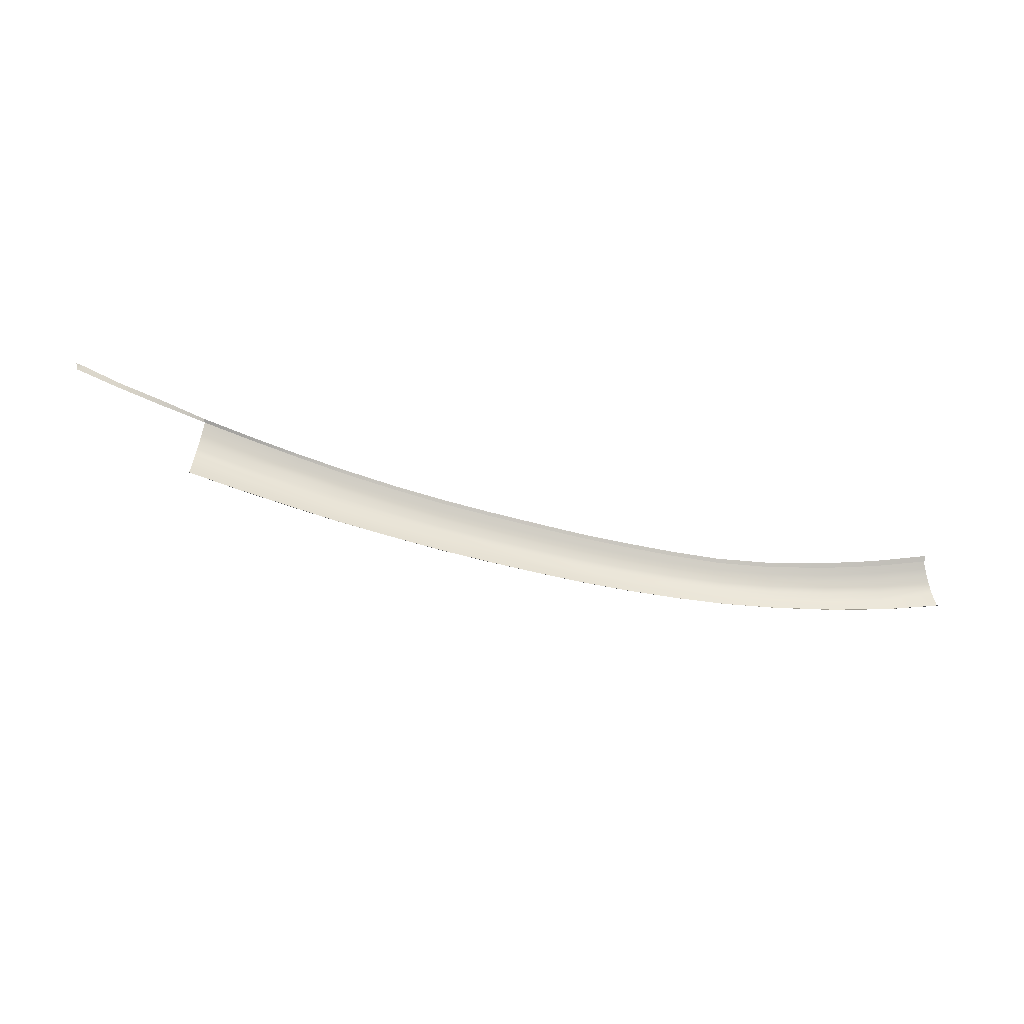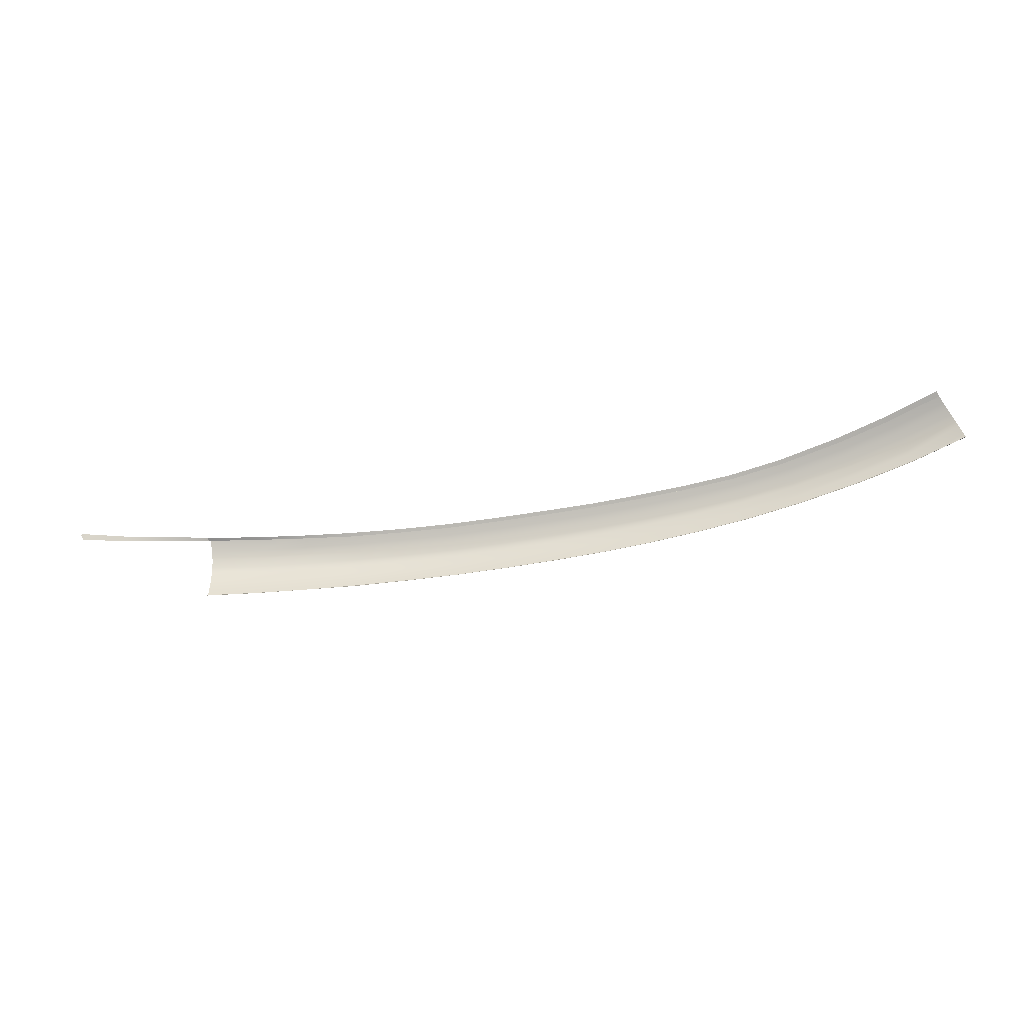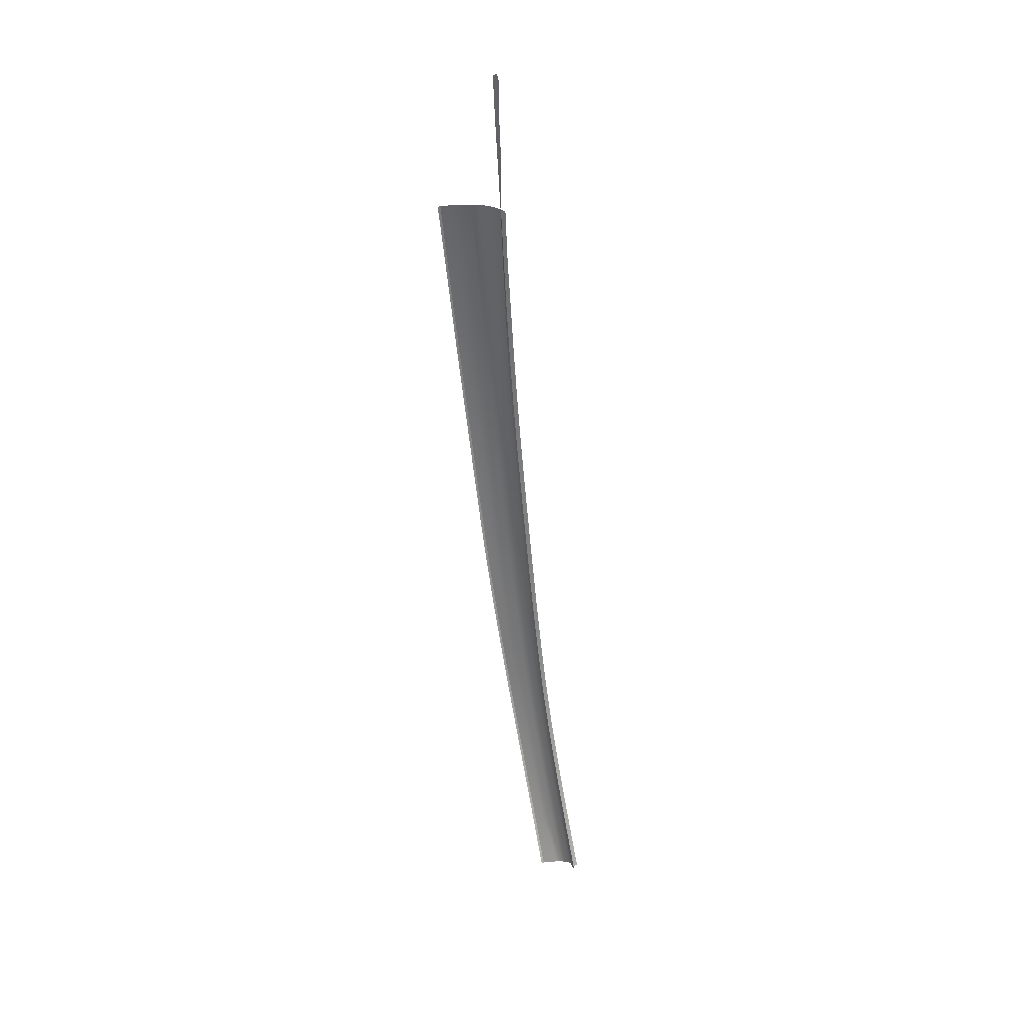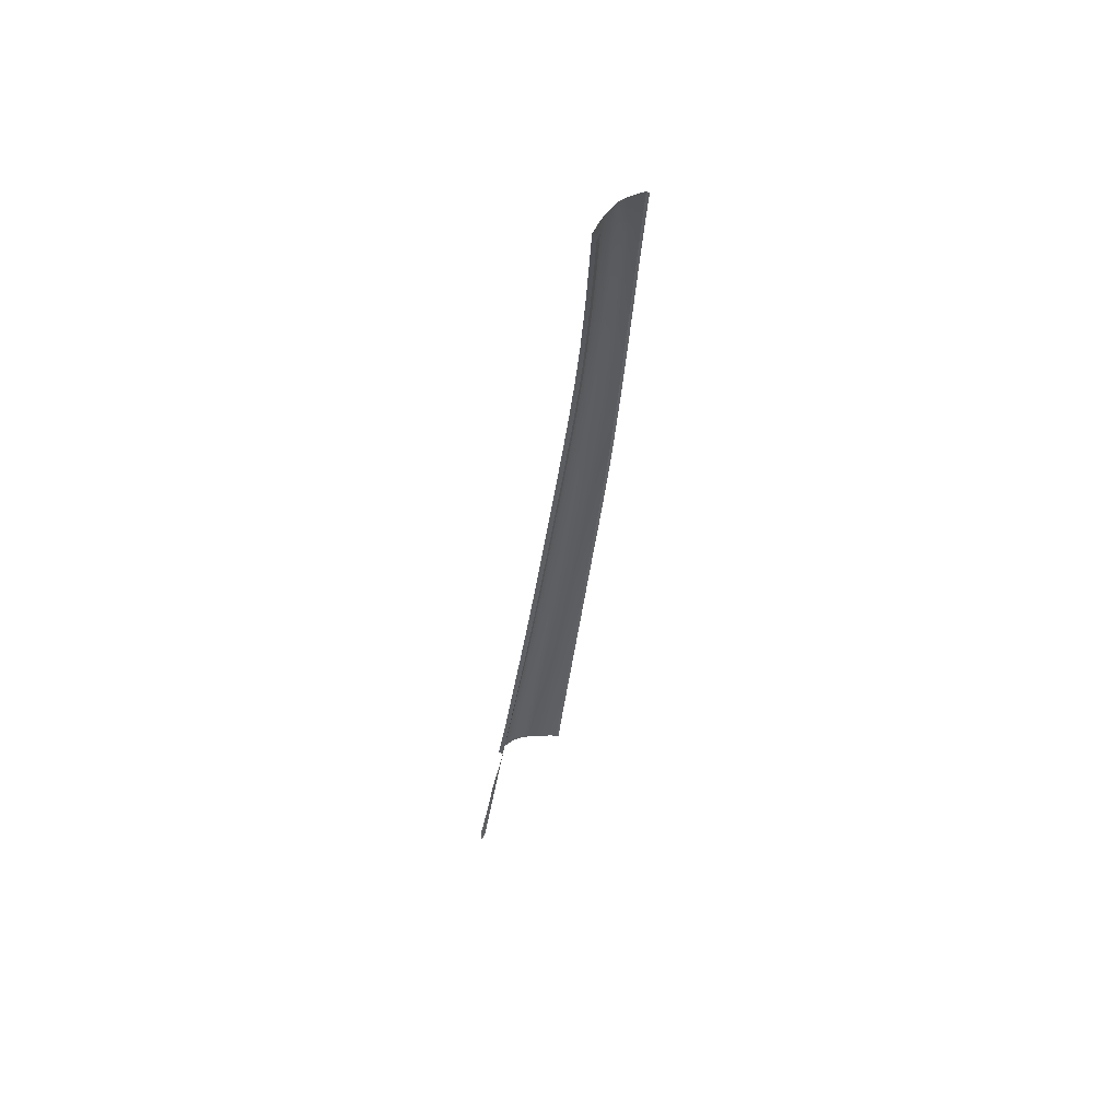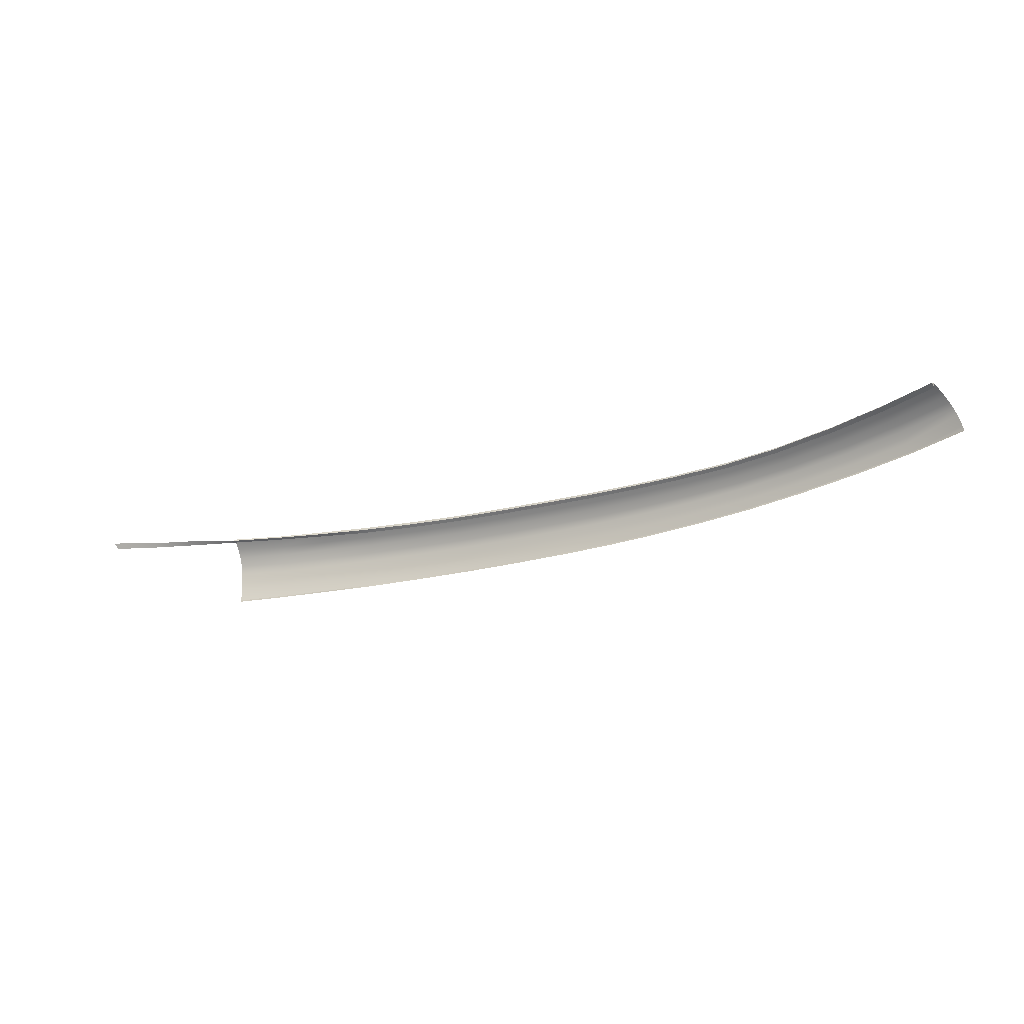
<metadata>
{"format":"obj","ext":"obj","renderer":"f3d","projection":"perspective","resolution":1024,"background":"white","views":[{"elev":-59.9,"azim":-13.5,"up":"+Z"},{"elev":-53.9,"azim":12.6,"up":"+Z"},{"elev":-61.3,"azim":-83.9,"up":"+Y"},{"elev":-37.2,"azim":83.5,"up":"+Y"},{"elev":-28.6,"azim":23.4,"up":"+Z"}]}
</metadata>
<code>
v  -78.83 58.81 60.86
v  -72.07 59.84 60.52
v  -78.88 59.4 59.77
v  -72.12 60.4 59.38
v  -78.77 57.99 61.78
v  -72.01 59.05 61.39
v  -78.68 56.67 62.8
v  -71.92 57.67 62.34
v  -11.88 63.81 56.93
v  -4.902 63.37 57.21
v  -11.78 64.01 56.23
v  -4.784 63.57 56.55
v  -30.97 64.28 55.88
v  -24.77 64.36 55.93
v  -30.89 64.42 55.08
v  -24.68 64.51 55.15
v  1.402 61.3 59.7
v  -5.495 62.1 59.43
v  1.149 60.68 60.25
v  -5.721 61.47 60
v  1.869 62.27 58.36
v  -5.081 63.04 58.01
v  1.644 61.84 59.07
v  -5.279 62.63 58.76
v  9.208 59.95 60.18
v  9.48 60.52 59.58
v  2.072 62.62 57.59
v  -58.86 61.85 59.07
v  -51.78 62.44 58.88
v  -58.85 62.25 58.02
v  -51.75 62.85 57.87
v  -58.86 61.25 60
v  -51.82 61.83 59.78
v  -58.86 60.45 60.83
v  -51.85 61.05 60.56
v  -51.91 59.81 61.45
v  -58.87 59.19 61.72
v  -31.34 62.75 59.4
v  -25.22 62.83 59.34
v  -31.22 63.36 58.57
v  -25.08 63.42 58.54
v  -12.04 63.48 57.78
v  -12.21 63.09 58.59
v  -12.4 62.53 59.3
v  -12.6 61.87 59.91
v  -19.22 62.05 59.93
v  -12.94 60.74 60.75
v  -19.51 60.89 60.78
v  -58.87 62.68 55.99
v  -51.72 63.29 55.93
v  -58.67 62.78 55.1
v  -51.65 63.4 55.06
v  -58.85 62.53 56.91
v  -51.73 63.14 56.8
v  -44.92 63.78 55.89
v  -38.09 64.09 55.87
v  -44.88 63.91 55.05
v  -38.03 64.22 55.05
v  0.7217 59.59 61.02
v  -6.104 60.37 60.81
v  -79 60.06 56.37
v  -72.24 61.07 56.16
v  -79.01 60.15 55.39
v  -72.22 61.15 55.23
v  -78.96 59.95 57.36
v  -72.2 60.94 57.09
v  -78.92 59.72 58.57
v  -72.16 60.72 58.24
v  -65.56 61.87 56.07
v  -65.44 62 55.16
v  -65.53 61.74 57
v  -65.51 61.48 58.13
v  -65.49 61.13 59.23
v  -65.47 60.54 60.26
v  -65.44 59.75 61.11
v  -65.4 58.47 62.03
v  -38.13 63.92 56.68
v  -44.95 63.62 56.72
v  -38.2 63.61 57.69
v  -44.99 63.32 57.75
v  -38.28 63.18 58.64
v  -45.05 62.9 58.73
v  -45.11 62.29 59.61
v  -38.37 62.57 59.49
v  -45.17 61.52 60.35
v  -38.46 61.8 60.21
v  -45.28 60.3 61.23
v  -38.62 60.59 61.08
v  -24.84 64.17 56.7
v  -31.02 64.1 56.68
v  -24.95 63.85 57.64
v  -31.12 63.79 57.65
v  -25.37 62.08 60
v  -31.46 61.99 60.08
v  -25.62 60.91 60.85
v  -31.67 60.79 60.95
v  -18.59 64.06 56.78
v  -18.51 64.25 56.04
v  -18.73 63.74 57.67
v  -18.88 63.33 58.53
v  -19.04 62.76 59.29
v  2.205 62.83 56.94
v  -4.66 63.77 55.88
v  2.338 63.01 56.28
v  -18.41 64.43 55.3
v  -11.67 64.2 55.54
v  10.27 61.78 56.81
v  10.12 61.59 57.47
v  9.967 61.38 58.13
v  9.738 61 58.89
v  8.925 59.31 60.71
v  8.443 58.18 61.45
v  24.49 58.37 57.93
v  17.48 60.29 57.35
v  24.31 58.16 58.64
v  17.32 60.09 58.04
v  17.14 59.87 58.72
v  24.11 57.92 59.35
v  16.88 59.45 59.48
v  23.82 57.5 60.12
v  16.59 58.92 60.14
v  23.5 56.93 60.74
v  16.29 58.32 60.73
v  23.16 56.31 61.31
v  15.97 57.66 61.25
v  22.82 55.65 61.81
v  15.43 56.48 61.97
v  22.22 54.42 62.53
v  -79.03 60.19 54.71
v  -72.2 61.19 54.6
v  -65.35 62.07 54.53
v  -58.48 62.83 54.49
v  -51.6 63.45 54.48
v  -44.85 63.98 54.49
v  -37.99 64.29 54.5
v  -30.85 64.5 54.55
v  -24.63 64.59 54.63
v  -18.34 64.55 54.81
v  -11.6 64.33 55.08
v  -4.58 63.9 55.43
v  2.424 63.13 55.85
v  10.37 61.9 56.37
v  17.6 60.42 56.87
v  24.62 58.51 57.4
g Y191_13_18A5_R_DaS_Y191_13_18A5_R
f 1 2 3
f 3 2 4
f 5 6 1
f 1 6 2
f 7 8 5
f 5 8 6
f 9 10 11
f 11 10 12
f 13 14 15
f 15 14 16
f 17 18 19
f 19 18 20
f 21 22 23
f 23 22 24
f 17 25 23
f 23 25 26
f 23 24 17
f 17 24 18
f 27 10 21
f 21 10 22
f 28 29 30
f 30 29 31
f 32 33 28
f 28 33 29
f 34 35 32
f 32 35 33
f 35 34 36
f 36 34 37
f 38 39 40
f 40 39 41
f 22 42 24
f 24 42 43
f 24 43 18
f 18 43 44
f 45 46 47
f 47 46 48
f 49 50 51
f 51 50 52
f 53 54 49
f 49 54 50
f 55 56 57
f 57 56 58
f 10 9 22
f 22 9 42
f 19 20 59
f 59 20 60
f 61 62 63
f 63 62 64
f 65 66 61
f 61 66 62
f 67 68 65
f 65 68 66
f 3 4 67
f 67 4 68
f 69 49 70
f 70 49 51
f 71 53 69
f 69 53 49
f 72 30 71
f 71 30 53
f 73 28 72
f 72 28 30
f 74 32 73
f 73 32 28
f 75 34 74
f 74 34 32
f 76 37 75
f 75 37 34
f 54 53 31
f 31 53 30
f 56 55 77
f 77 55 78
f 77 78 79
f 79 78 80
f 79 80 81
f 81 80 82
f 83 84 82
f 82 84 81
f 85 86 83
f 83 86 84
f 87 88 85
f 85 88 86
f 14 13 89
f 89 13 90
f 89 90 91
f 91 90 92
f 40 41 92
f 92 41 91
f 39 38 93
f 93 38 94
f 93 94 95
f 95 94 96
f 97 9 98
f 98 9 11
f 9 97 42
f 42 97 99
f 100 43 99
f 99 43 42
f 43 100 44
f 44 100 101
f 44 101 45
f 45 101 46
f 18 44 20
f 20 44 45
f 47 60 45
f 45 60 20
f 12 102 103
f 103 102 104
f 10 27 12
f 12 27 102
f 98 11 105
f 105 11 106
f 11 12 106
f 106 12 103
f 107 104 108
f 108 104 102
f 27 109 102
f 102 109 108
f 109 27 110
f 110 27 21
f 110 21 26
f 26 21 23
f 19 111 17
f 17 111 25
f 59 112 19
f 19 112 111
f 113 114 115
f 115 114 116
f 117 118 116
f 116 118 115
f 119 120 117
f 117 120 118
f 121 122 119
f 119 122 120
f 123 124 121
f 121 124 122
f 125 126 123
f 123 126 124
f 127 128 125
f 125 128 126
f 112 127 111
f 111 127 125
f 111 125 25
f 25 125 123
f 25 123 26
f 26 123 121
f 26 121 110
f 110 121 119
f 110 119 109
f 109 119 117
f 109 117 108
f 108 117 116
f 114 107 116
f 116 107 108
f 46 93 48
f 48 93 95
f 101 39 46
f 46 39 93
f 100 41 101
f 101 41 39
f 41 100 91
f 91 100 99
f 97 89 99
f 99 89 91
f 89 97 14
f 14 97 98
f 14 98 16
f 16 98 105
f 94 86 96
f 96 86 88
f 38 84 94
f 94 84 86
f 84 38 81
f 81 38 40
f 81 40 79
f 79 40 92
f 90 77 92
f 92 77 79
f 13 56 90
f 90 56 77
f 56 13 58
f 58 13 15
f 8 76 6
f 6 76 75
f 6 75 2
f 2 75 74
f 2 74 4
f 4 74 73
f 4 73 68
f 68 73 72
f 68 72 66
f 66 72 71
f 71 69 66
f 66 69 62
f 62 69 64
f 64 69 70
f 36 87 35
f 35 87 85
f 35 85 33
f 33 85 83
f 33 83 29
f 29 83 82
f 80 31 82
f 82 31 29
f 78 54 80
f 80 54 31
f 55 50 78
f 78 50 54
f 50 55 52
f 52 55 57
f 63 64 129
f 129 64 130
f 131 130 70
f 70 130 64
f 132 131 51
f 51 131 70
f 51 52 132
f 132 52 133
f 52 57 133
f 133 57 134
f 57 58 134
f 134 58 135
f 58 15 135
f 135 15 136
f 15 16 136
f 136 16 137
f 138 137 105
f 105 137 16
f 139 138 106
f 106 138 105
f 106 103 139
f 139 103 140
f 141 140 104
f 104 140 103
f 142 141 107
f 107 141 104
f 143 142 114
f 114 142 107
f 144 143 113
f 113 143 114
v  -59 58.73 61.19
v  -51.88 59.4 60.9
v  -58.97 59.16 60.95
v  -51.99 59.79 60.65
v  -38.67 60.58 60.28
v  -38.64 60.16 60.54
v  -31.7 60.79 60.15
v  -31.42 60.36 60.41
v  -31.04 60.37 60.4
v  -25.48 60.91 60.05
v  -25.47 60.48 60.31
v  -24.63 60.48 60.3
v  -19.52 60.87 59.99
v  -19.35 60.42 60.25
v  -12.99 60.26 60.23
v  -6.322 59.9 60.28
v  -12.94 60.72 59.96
v  -6.081 60.36 60.01
v  0.57 59.06 60.53
v  8.303 57.59 60.97
v  0.7542 59.55 60.25
v  8.488 58.14 60.67
v  -78.88 56.02 62.3
v  -71.87 57.11 61.87
v  -78.78 56.5 62.23
v  -72.03 57.5 61.77
v  -65.59 57.96 61.52
v  -65.5 58.37 61.36
v  -45.35 60.29 60.43
v  -45.14 59.87 60.69
v  15.16 55.89 61.47
v  22.12 53.73 62.04
v  15.5 56.45 61.17
v  22.3 54.39 61.73
v  -96.29 53.2 63.26
v  -96.56 52.57 63.77
v  -95.53 52.87 63.89
v  -84.86 54.97 63
v  -85.02 55.44 62.58
v  -90.77 54.35 62.89
v  -90.5 53.98 63.38
g Y191_13_18A5_R_Y191_13_18A5_R_D
f 145 146 147
f 147 146 148
f 149 150 151
f 151 150 152
f 151 153 154
f 154 153 155
f 154 156 157
f 157 156 158
f 159 160 161
f 161 160 162
f 163 164 165
f 165 164 166
f 167 168 169
f 169 168 170
f 171 145 172
f 172 145 147
f 173 174 149
f 149 174 150
f 160 163 162
f 162 163 165
f 175 176 177
f 177 176 178
f 164 175 166
f 166 175 177
f 168 171 170
f 170 171 172
f 148 146 173
f 173 146 174
f 157 158 161
f 161 158 159
f 154 155 156
f 151 152 153
f 179 180 181
f 182 167 183
f 183 167 169
f 184 185 183
f 183 185 182
f 179 181 184
f 184 181 185
v  -51.91 59.81 61.45
v  -58.87 59.19 61.72
v  -51.99 59.79 60.65
v  -58.97 59.16 60.95
v  -31.67 60.79 60.95
v  -38.62 60.59 61.08
v  -31.7 60.79 60.15
v  -38.67 60.58 60.28
v  -25.62 60.91 60.85
v  -25.48 60.91 60.05
v  -19.52 60.87 59.99
v  -19.51 60.89 60.78
v  -12.94 60.74 60.75
v  -12.94 60.72 59.96
v  -6.104 60.37 60.81
v  -6.081 60.36 60.01
v  8.488 58.14 60.67
v  8.443 58.18 61.45
v  0.7542 59.55 60.25
v  0.7217 59.59 61.02
v  -78.78 56.5 62.23
v  -72.03 57.5 61.77
v  -78.68 56.67 62.8
v  -71.92 57.67 62.34
v  -65.5 58.37 61.36
v  -65.4 58.47 62.03
v  -45.28 60.3 61.23
v  -45.35 60.29 60.43
v  22.3 54.39 61.73
v  22.22 54.42 62.53
v  15.5 56.45 61.17
v  15.43 56.48 61.97
v  -51.65 63.27 54.19
v  -51.6 63.45 54.48
v  -44.82 63.78 54.19
v  -44.85 63.98 54.49
v  -58.8 62.65 54.21
v  -58.48 62.83 54.49
v  -65.52 61.84 54.27
v  -65.35 62.07 54.53
v  -30.81 64.3 54.24
v  -37.95 64.1 54.2
v  -30.85 64.5 54.55
v  -37.99 64.29 54.5
v  -4.541 63.72 55.13
v  -11.55 64.15 54.79
v  -4.58 63.9 55.43
v  -11.6 64.33 55.08
v  24.64 58.23 57.09
v  17.65 60.23 56.58
v  24.62 58.51 57.4
v  17.6 60.42 56.87
v  2.464 62.96 55.55
v  2.424 63.13 55.85
v  -24.59 64.41 54.34
v  -24.63 64.59 54.63
v  -79.02 59.99 54.39
v  -79.03 60.19 54.71
v  -72.24 61.01 54.33
v  -72.2 61.19 54.6
v  10.42 61.74 56.07
v  10.37 61.9 56.37
v  -18.3 64.36 54.52
v  -18.34 64.55 54.81
g Y191_13_18A5_R_DaS_Y191_13_18A5_R_E
f 186 187 188
f 188 187 189
f 190 191 192
f 192 191 193
f 190 192 194
f 194 192 195
f 196 197 195
f 195 197 194
f 198 199 200
f 200 199 201
f 202 203 204
f 204 203 205
f 206 207 208
f 208 207 209
f 210 189 211
f 211 189 187
f 191 212 193
f 193 212 213
f 204 205 201
f 201 205 200
f 214 215 216
f 216 215 217
f 216 217 202
f 202 217 203
f 207 210 209
f 209 210 211
f 212 186 213
f 213 186 188
f 199 198 196
f 196 198 197
f 218 219 220
f 220 219 221
f 222 223 218
f 218 223 219
f 224 225 222
f 222 225 223
f 226 227 228
f 228 227 229
f 230 231 232
f 232 231 233
f 234 235 236
f 236 235 237
f 238 230 239
f 239 230 232
f 240 226 241
f 241 226 228
f 242 243 244
f 244 243 245
f 246 238 247
f 247 238 239
f 231 248 233
f 233 248 249
f 248 240 249
f 249 240 241
f 235 246 237
f 237 246 247
f 227 220 229
f 229 220 221
f 244 245 224
f 224 245 225

</code>
